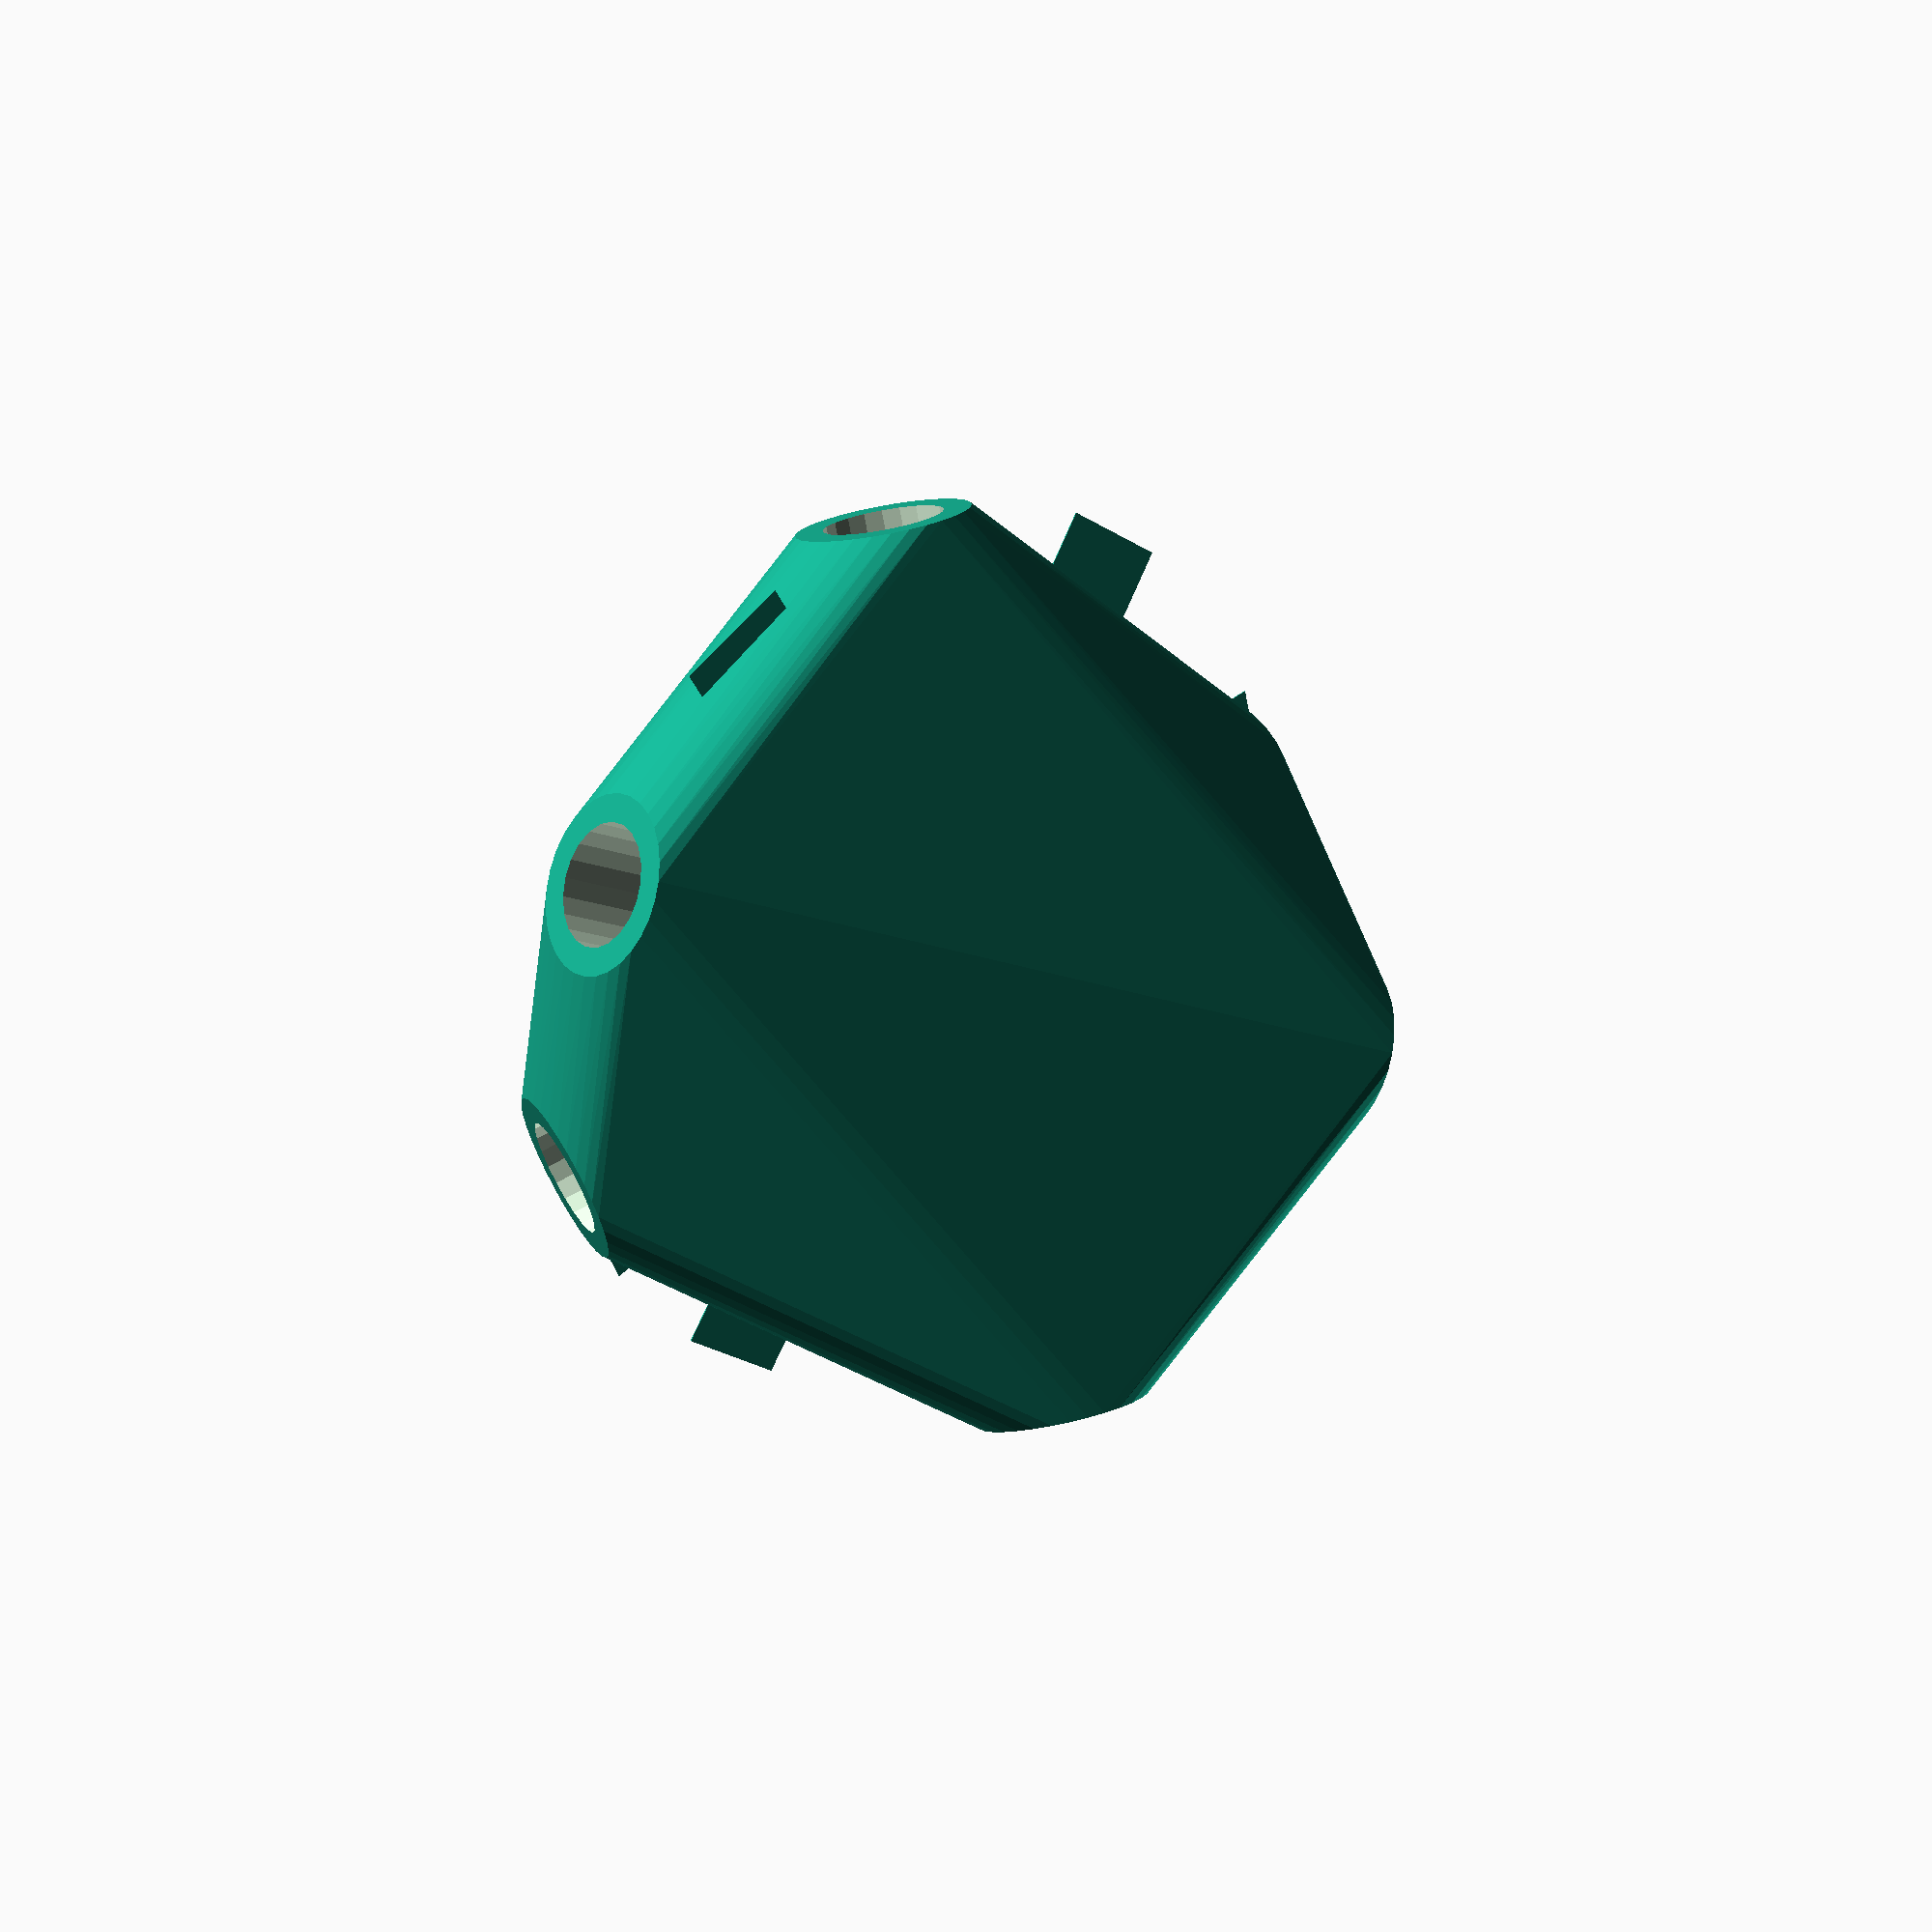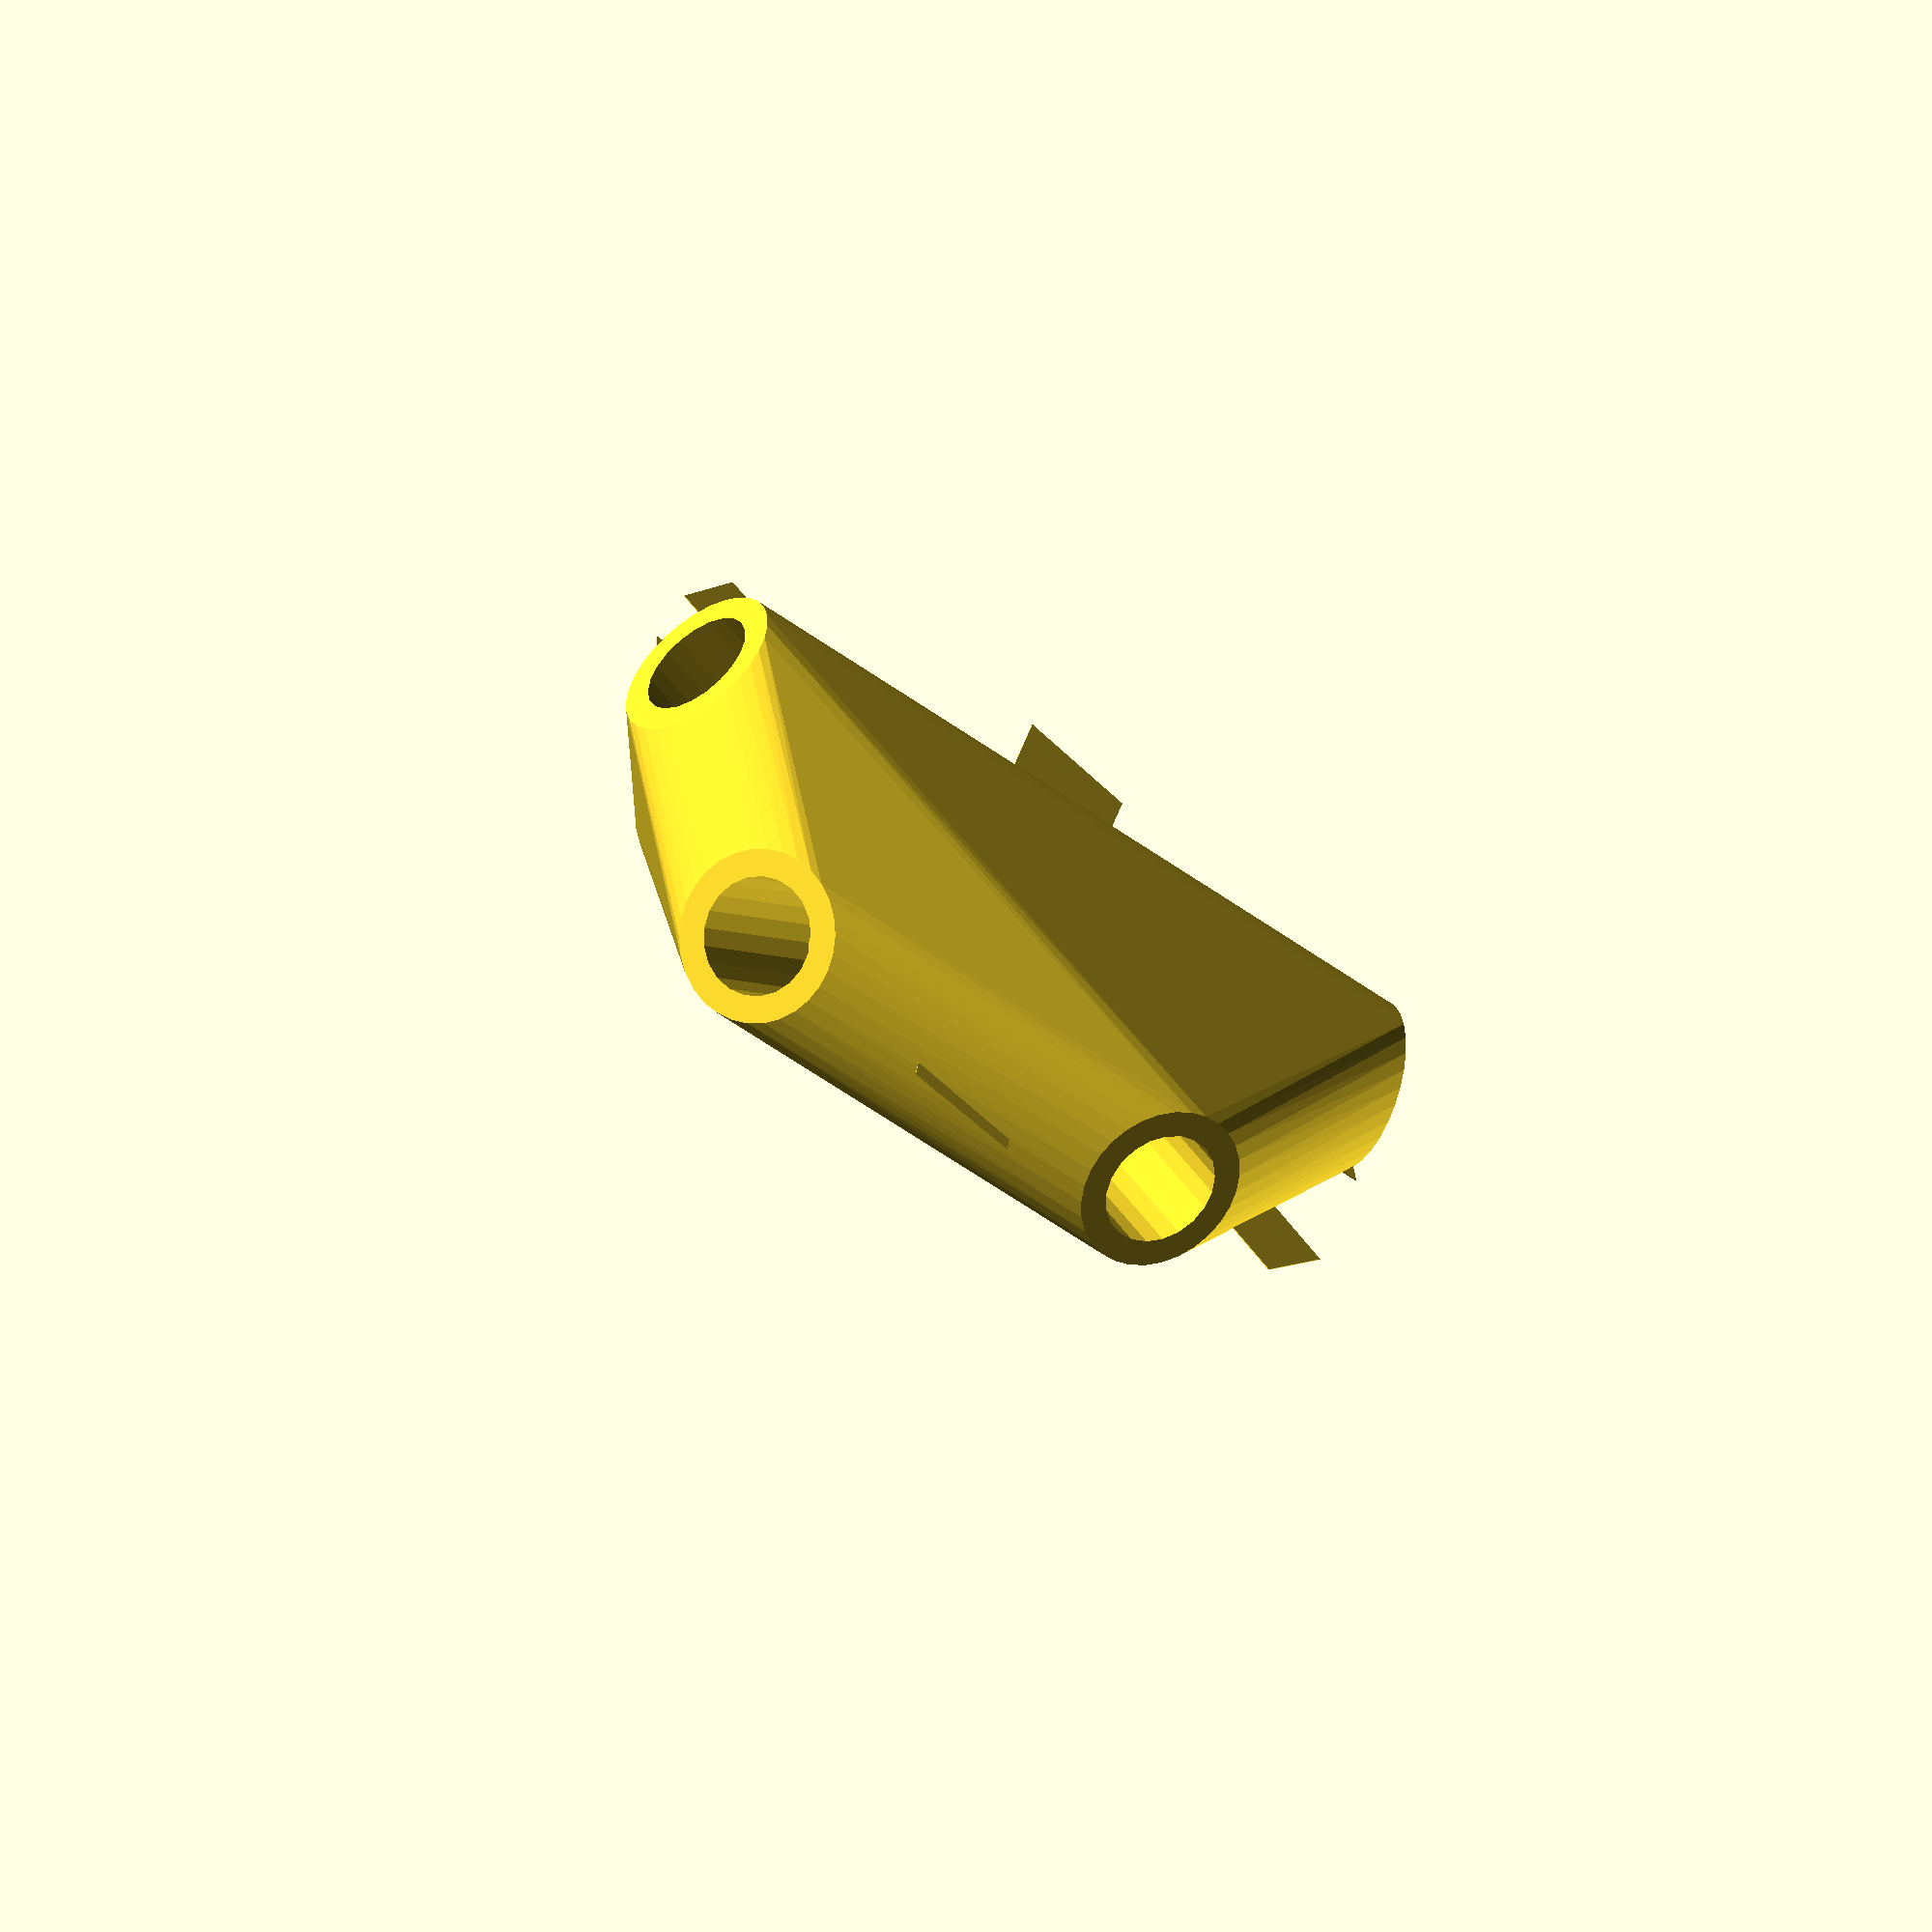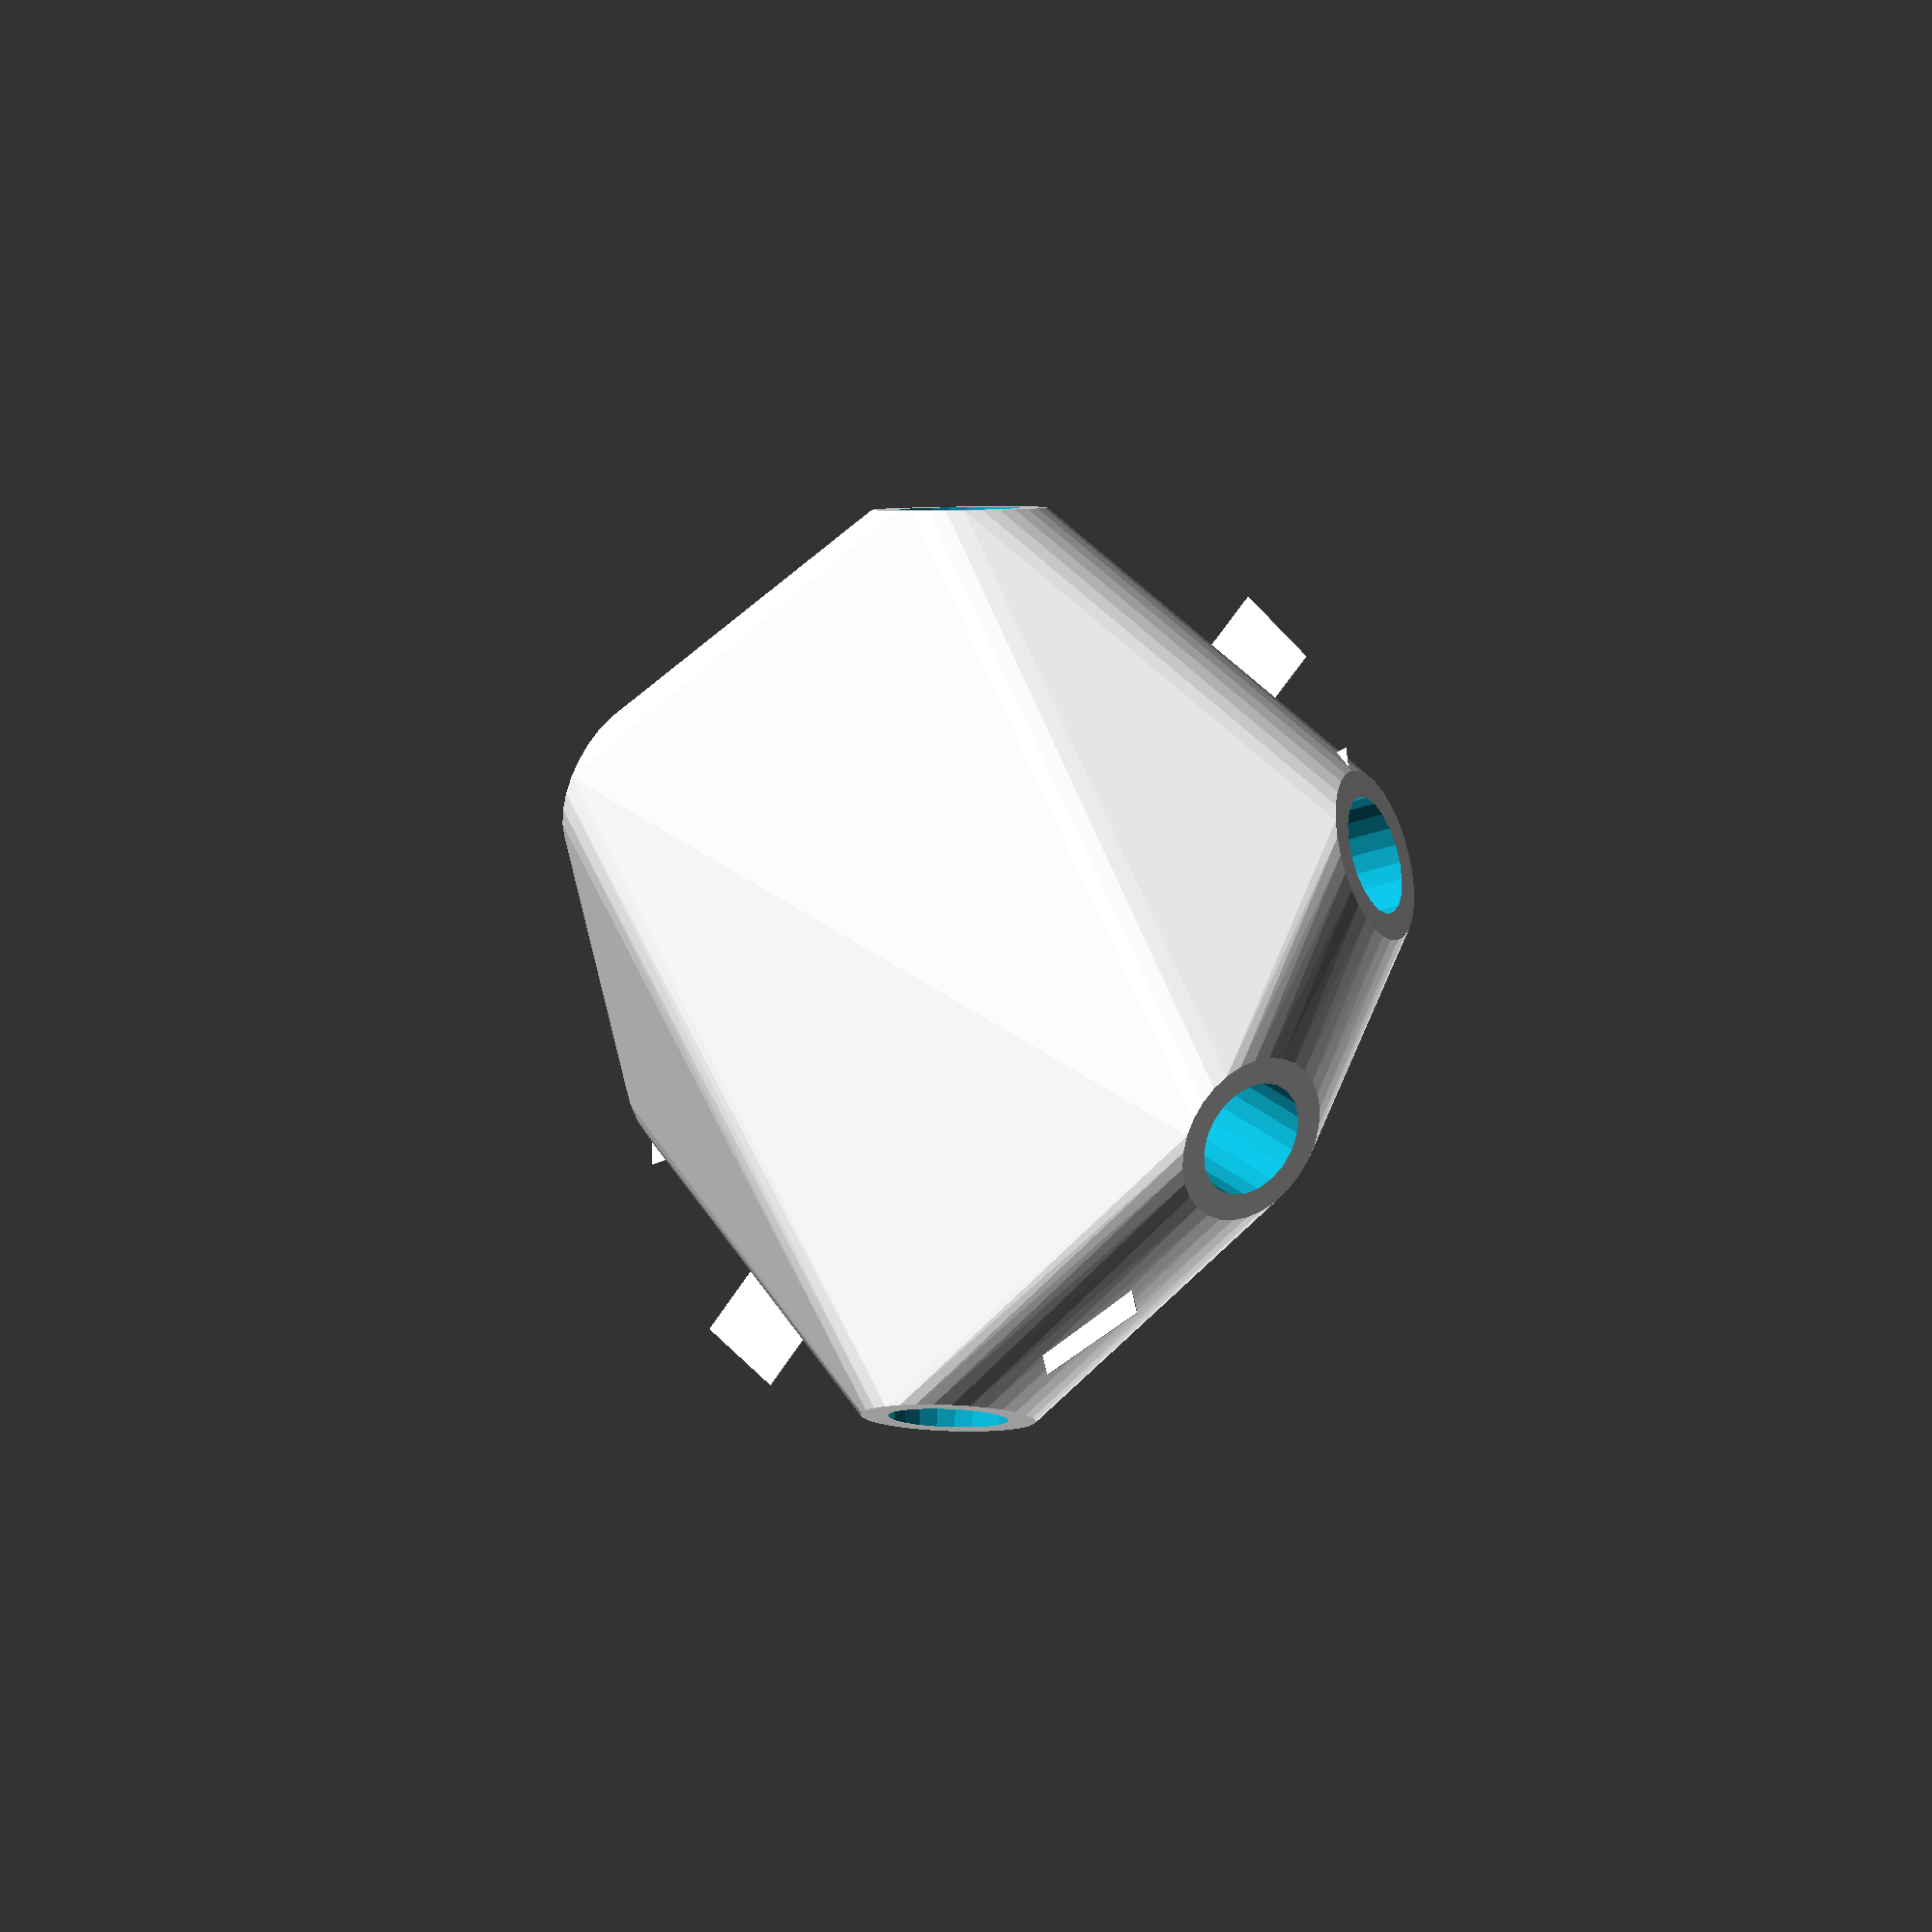
<openscad>


difference() {
	union() {
		intersection() {
			hull() {
				rotate(a = 106.7727410479, v = [-0.6015531001, 0.7448876293, -0.0000001433]) {
					cylinder(h = 50, r = 9.6000000000);
				}
				rotate(a = 85.7925328258, v = [0.6561353321, -0.7510682640, 0.0000000949]) {
					cylinder(h = 50, r = 9.6000000000);
				}
				rotate(a = 112.7041659696, v = [-0.8708400377, -0.3044049609, 0.0000011752]) {
					cylinder(h = 50, r = 9.6000000000);
				}
				rotate(a = 76.6711634746, v = [-0.0358283386, -0.9724031409, 0.0000010082]) {
					cylinder(h = 50, r = 9.6000000000);
				}
				rotate(a = 76.6710320829, v = [-0.1273132792, 0.9646977964, -0.0000008374]) {
					cylinder(h = 50, r = 9.6000000000);
				}
				rotate(a = 76.6711480309, v = [0.9420076156, 0.2438710100, -0.0000011859]) {
					cylinder(h = 50, r = 9.6000000000);
				}
			}
			sphere(r = 60);
		}
		translate(v = [0, 0, 6.5069970539]) {
			union() {
				rotate(a = 141.0765048522, v = [0, 0, 1]) {
					translate(v = [0, -6.6000000000, 0]) {
						cube(size = [50, 13.2000000000, 0.1000000000]);
					}
				}
				rotate(a = -41.1405529556, v = [0, 0, 1]) {
					translate(v = [0, -6.6000000000, 0]) {
						cube(size = [50, 13.2000000000, 0.1000000000]);
					}
				}
				rotate(a = 70.7327301457, v = [0, 0, 1]) {
					translate(v = [0, -6.6000000000, 0]) {
						cube(size = [50, 13.2000000000, 0.1000000000]);
					}
				}
				rotate(a = 2.1101310709, v = [0, 0, 1]) {
					translate(v = [0, -6.6000000000, 0]) {
						cube(size = [50, 13.2000000000, 0.1000000000]);
					}
				}
				rotate(a = 172.4819842049, v = [0, 0, 1]) {
					translate(v = [0, -6.6000000000, 0]) {
						cube(size = [50, 13.2000000000, 0.1000000000]);
					}
				}
				rotate(a = -104.5143408725, v = [0, 0, 1]) {
					translate(v = [0, -6.6000000000, 0]) {
						cube(size = [50, 13.2000000000, 0.1000000000]);
					}
				}
			}
		}
	}
	union() {
		rotate(a = 106.7727410479, v = [-0.6015531001, 0.7448876293, -0.0000001433]) {
			translate(v = [0, 0, 25]) {
				cylinder(h = 100, r = 6.6000000000);
			}
		}
		rotate(a = 85.7925328258, v = [0.6561353321, -0.7510682640, 0.0000000949]) {
			translate(v = [0, 0, 25]) {
				cylinder(h = 100, r = 6.6000000000);
			}
		}
		rotate(a = 112.7041659696, v = [-0.8708400377, -0.3044049609, 0.0000011752]) {
			translate(v = [0, 0, 25]) {
				cylinder(h = 100, r = 6.6000000000);
			}
		}
		rotate(a = 76.6711634746, v = [-0.0358283386, -0.9724031409, 0.0000010082]) {
			translate(v = [0, 0, 25]) {
				cylinder(h = 100, r = 6.6000000000);
			}
		}
		rotate(a = 76.6710320829, v = [-0.1273132792, 0.9646977964, -0.0000008374]) {
			translate(v = [0, 0, 25]) {
				cylinder(h = 100, r = 6.6000000000);
			}
		}
		rotate(a = 76.6711480309, v = [0.9420076156, 0.2438710100, -0.0000011859]) {
			translate(v = [0, 0, 25]) {
				cylinder(h = 100, r = 6.6000000000);
			}
		}
	}
}
</openscad>
<views>
elev=336.3 azim=196.8 roll=140.5 proj=p view=solid
elev=241.2 azim=172.7 roll=220.4 proj=o view=solid
elev=208.1 azim=180.0 roll=320.1 proj=o view=solid
</views>
